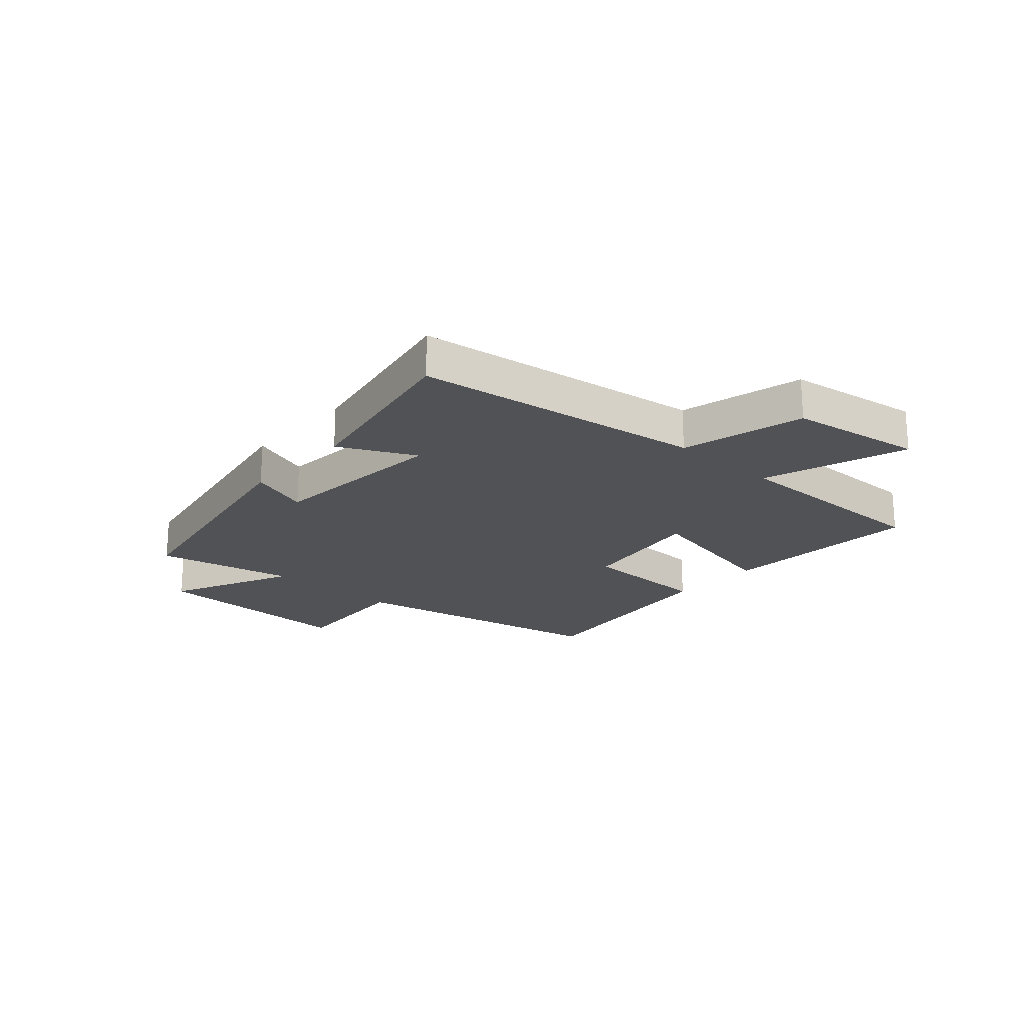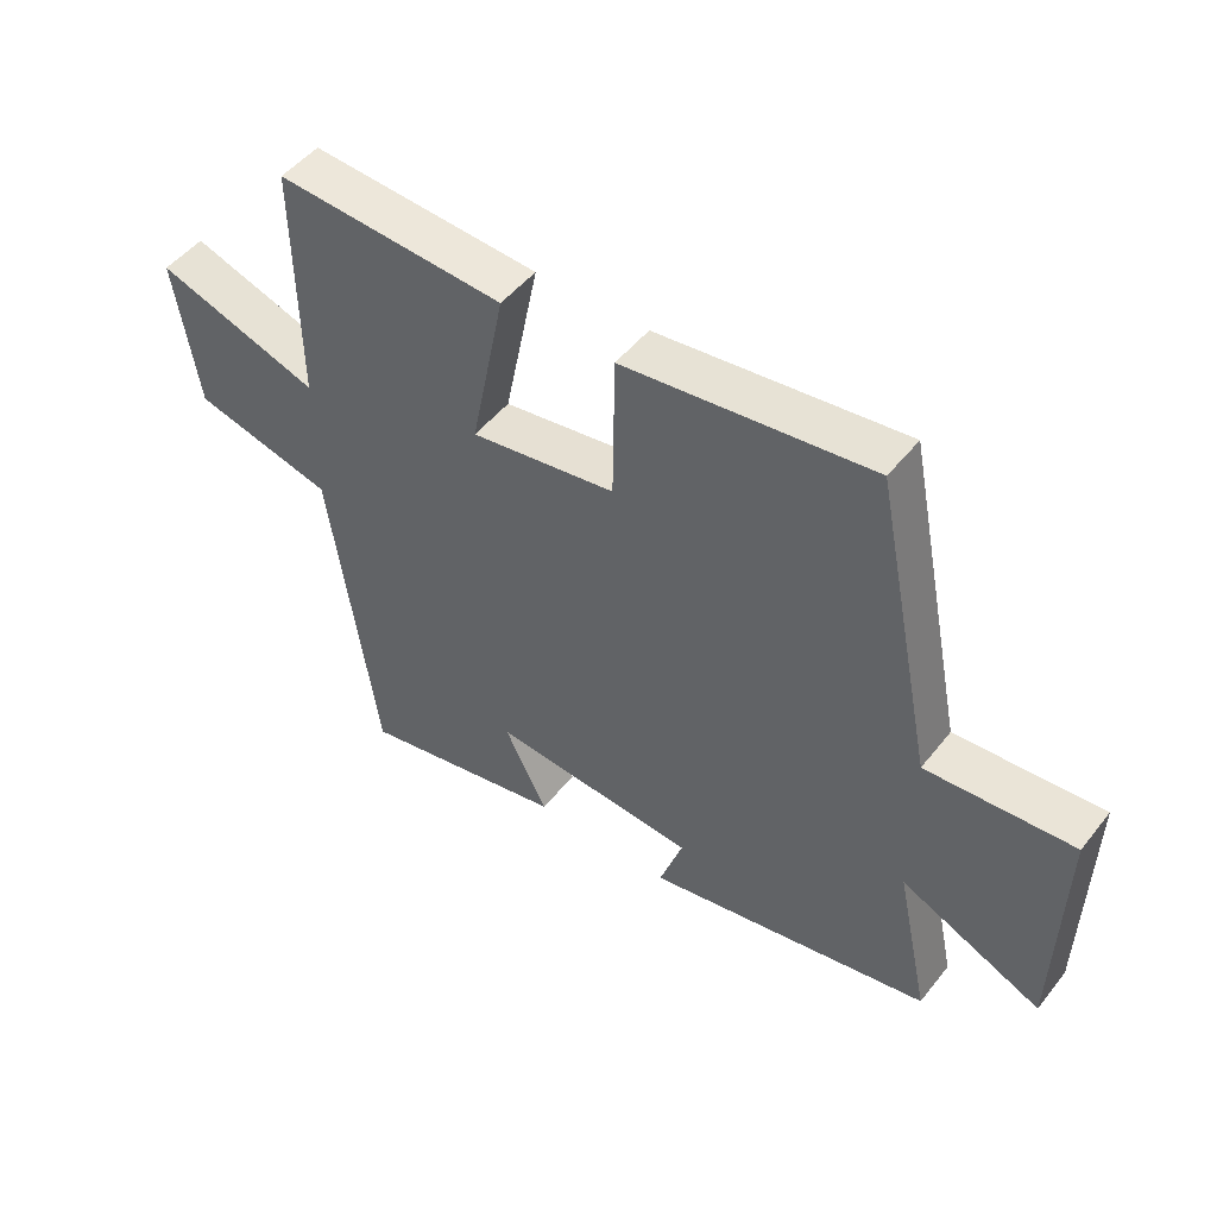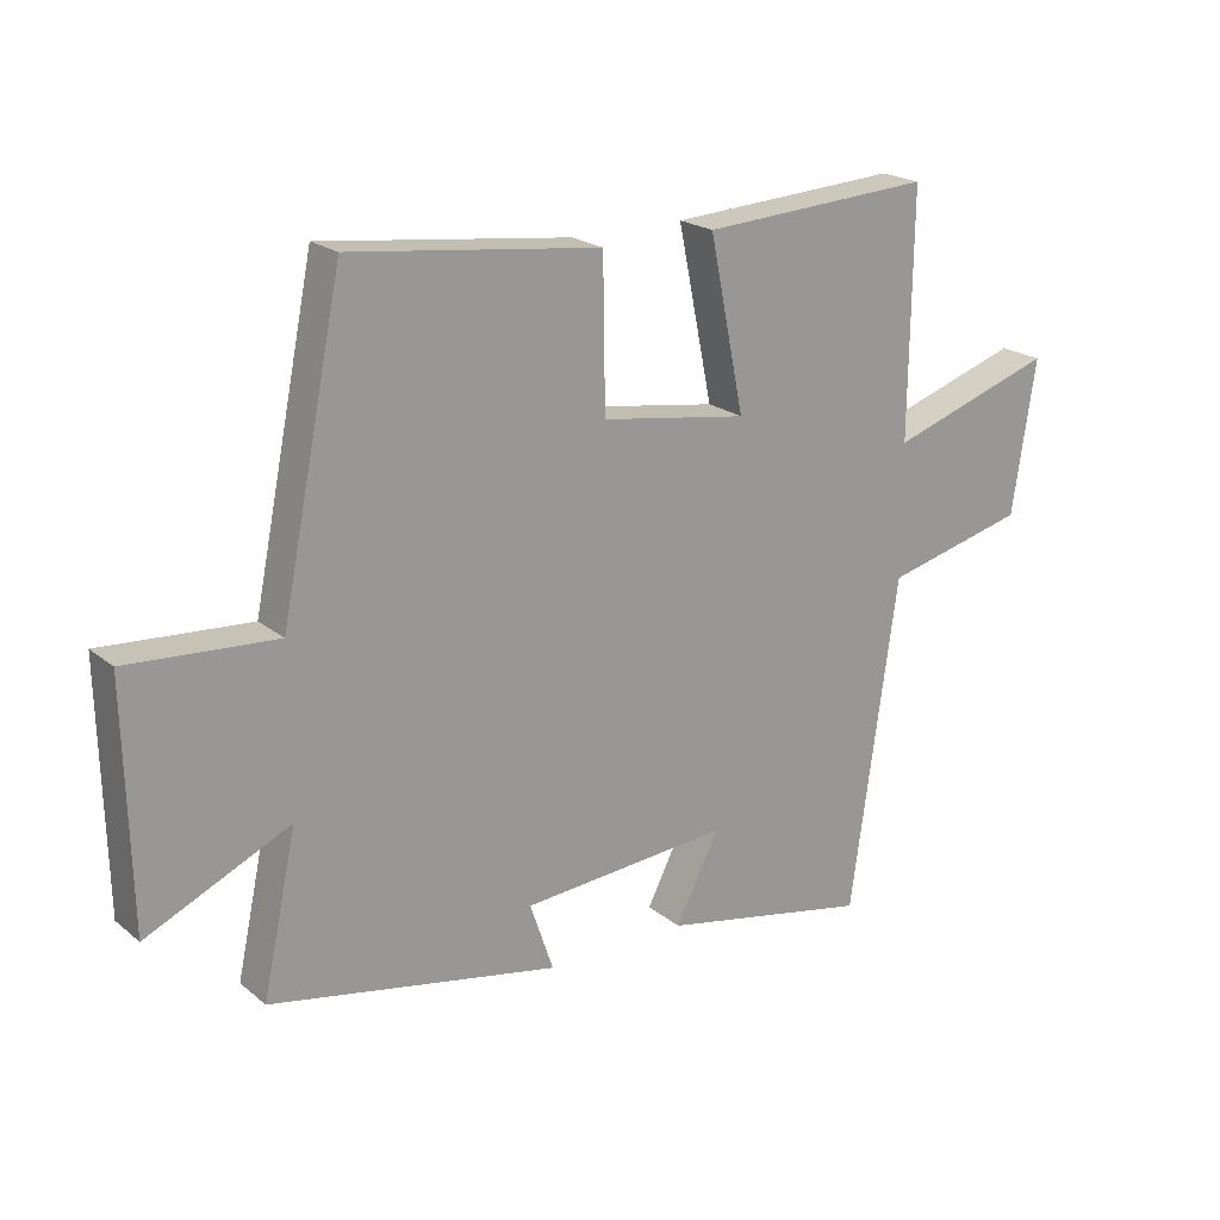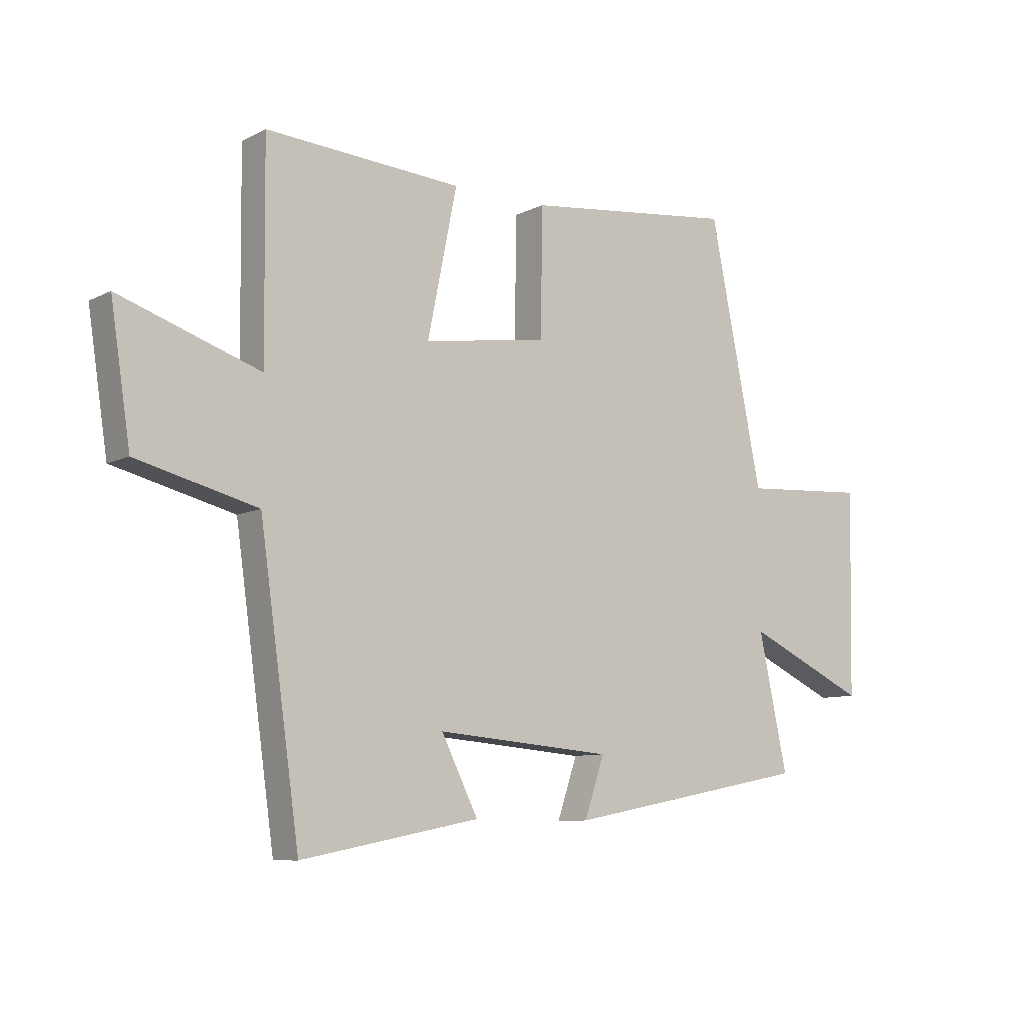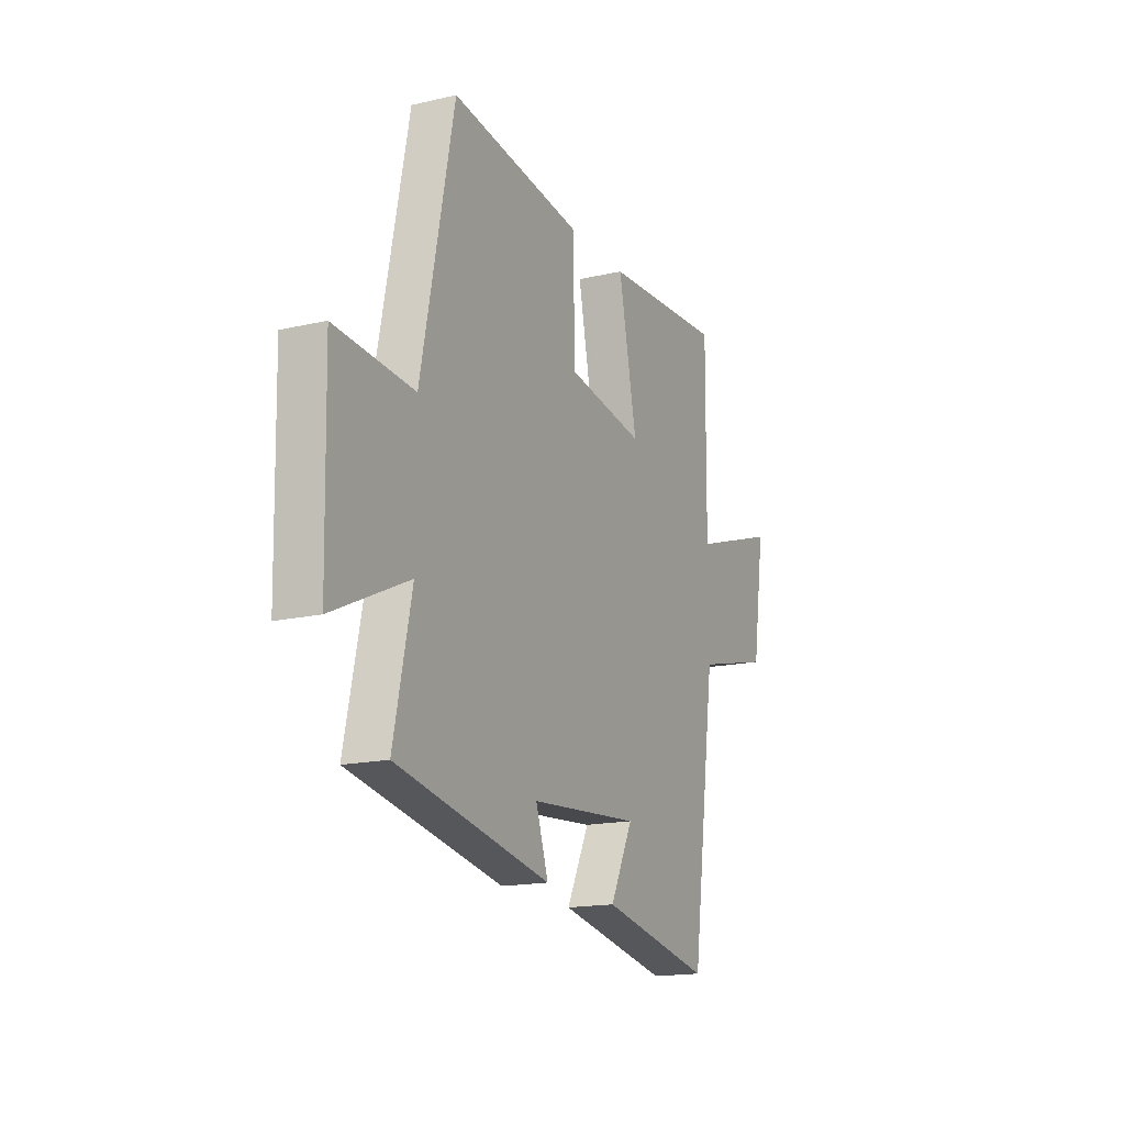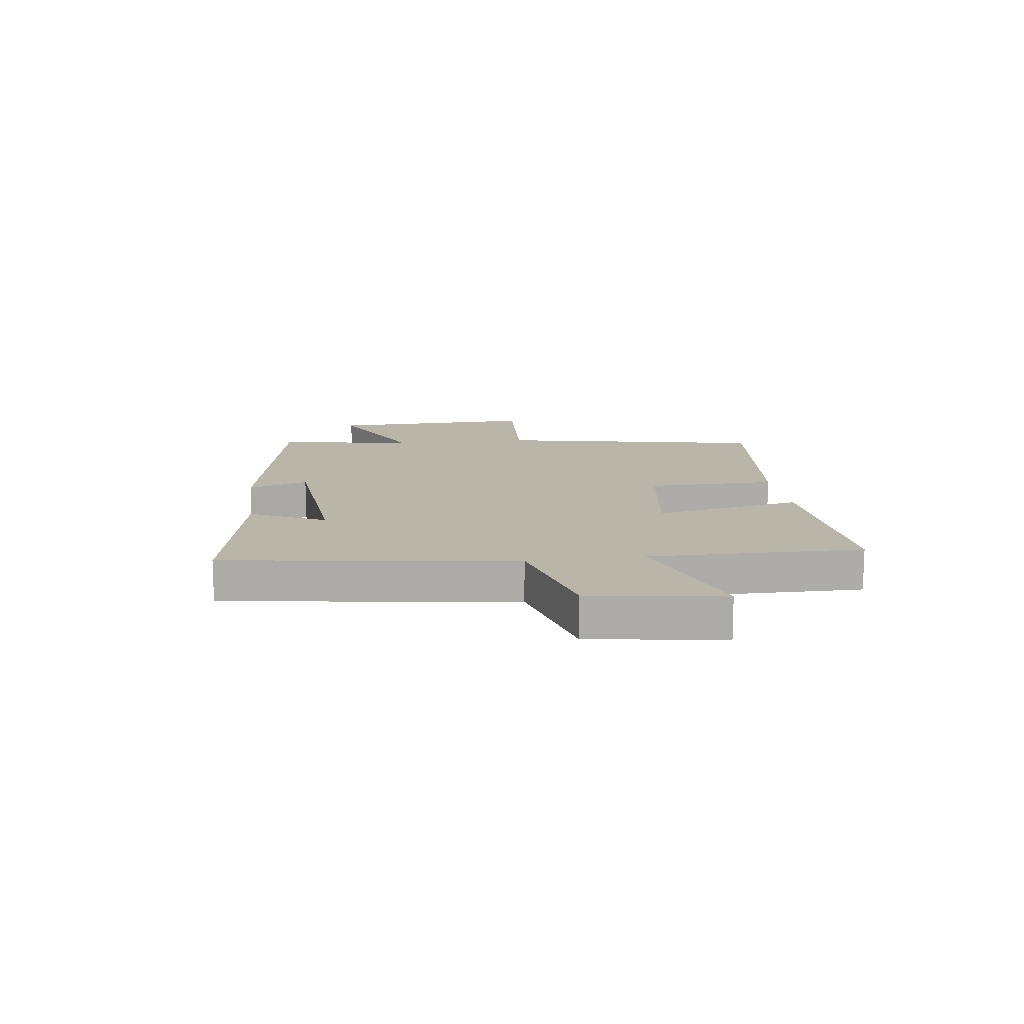
<metadata>
{"format":"obj","ext":"obj","renderer":"f3d","projection":"perspective","resolution":1024,"background":"white","views":[{"elev":-21.1,"azim":-132.0,"up":"+Y"},{"elev":49.4,"azim":36.8,"up":"+Z"},{"elev":20.7,"azim":144.7,"up":"+Z"},{"elev":-8.9,"azim":-37.3,"up":"+Z"},{"elev":-16.6,"azim":115.2,"up":"+Z"},{"elev":13.5,"azim":-97.8,"up":"+Y"}]}
</metadata>
<code>
v 0.405 0.07 0.545
v 0.5 0.07 0.077
v 0.727 0.07 0.092
v 0.719 0.07 -0.274
v 0.5 0.07 -0.173
v 0.552 0.07 -0.415
v 0.109 0.07 -0.5
v 0.145 0.07 -0.394
v -0.173 0.07 -0.368
v -0.107 0.07 -0.5
v -0.428 0.07 -0.563
v -0.5 0.07 -0.055
v -0.716 0.07 -0.001
v -0.752 0.07 0.233
v -0.5 0.07 0.149
v -0.504 0.07 0.522
v -0.151 0.07 0.5
v -0.204 0.07 0.239
v 0.02 0.07 0.273
v 0.023 0.07 0.5
v 0.405 0 0.545
v 0.5 0 0.077
v 0.727 0 0.092
v 0.719 0 -0.274
v 0.5 0 -0.173
v 0.552 0 -0.415
v 0.109 0 -0.5
v 0.145 0 -0.394
v -0.173 0 -0.368
v -0.107 0 -0.5
v -0.428 0 -0.563
v -0.5 0 -0.055
v -0.716 0 -0.001
v -0.752 0 0.233
v -0.5 0 0.149
v -0.504 0 0.522
v -0.151 0 0.5
v -0.204 0 0.239
v 0.02 0 0.273
v 0.023 0 0.5
f 19 20 1 2
f 18 19 2
f 15 16 17 18
f 15 18 2
f 12 13 14 15
f 12 15 2
f 9 10 11 12
f 8 9 12 2
f 5 6 7 8
f 5 8 2 3
f 3 4 5
f 22 21 40 39
f 22 39 38
f 38 37 36 35
f 22 38 35
f 35 34 33 32
f 22 35 32
f 32 31 30 29
f 22 32 29 28
f 28 27 26 25
f 23 22 28 25
f 25 24 23
f 1 21 22 2
f 2 22 23 3
f 3 23 24 4
f 4 24 25 5
f 5 25 26 6
f 6 26 27 7
f 7 27 28 8
f 8 28 29 9
f 9 29 30 10
f 10 30 31 11
f 11 31 32 12
f 12 32 33 13
f 13 33 34 14
f 14 34 35 15
f 15 35 36 16
f 16 36 37 17
f 17 37 38 18
f 18 38 39 19
f 19 39 40 20
f 20 40 21 1

</code>
